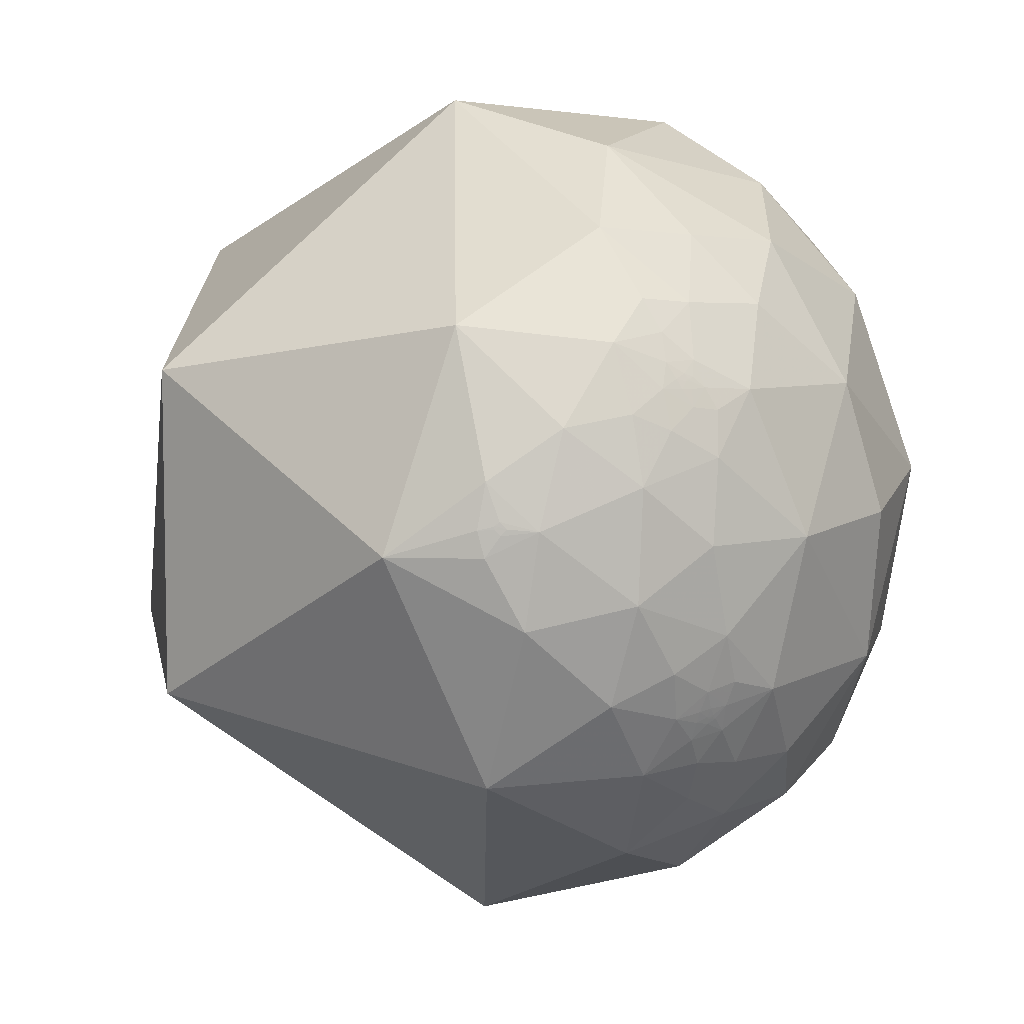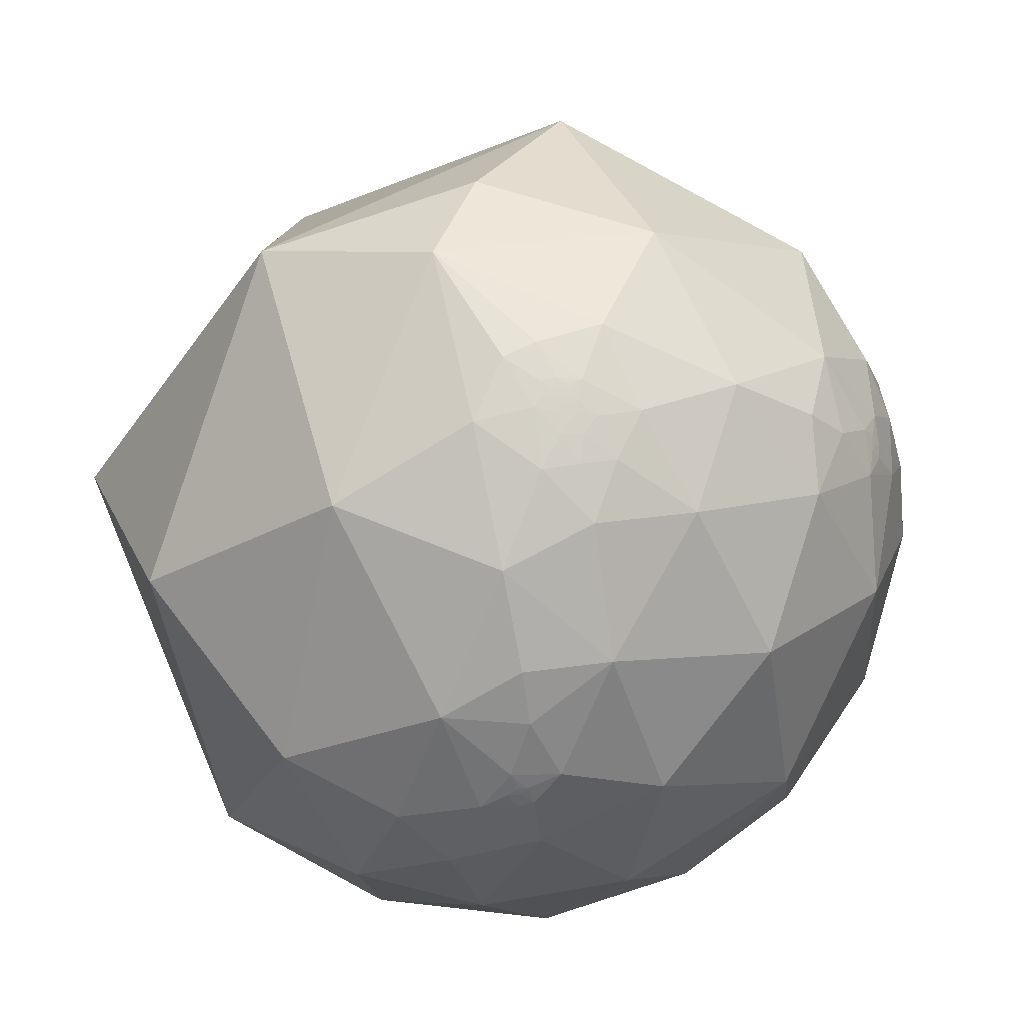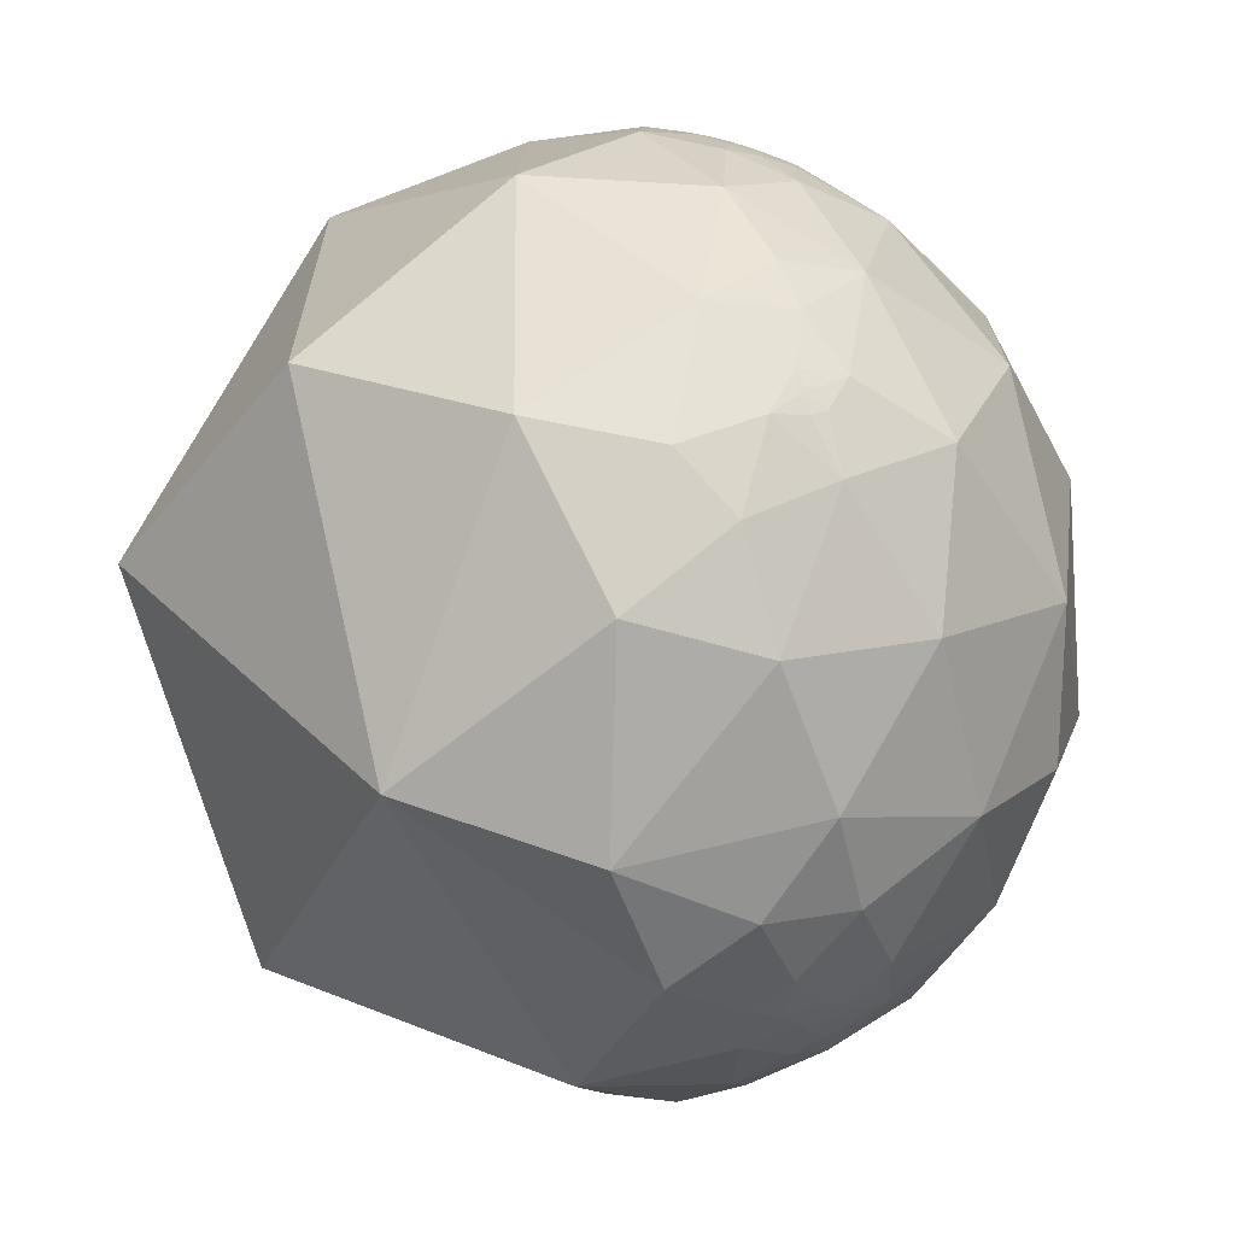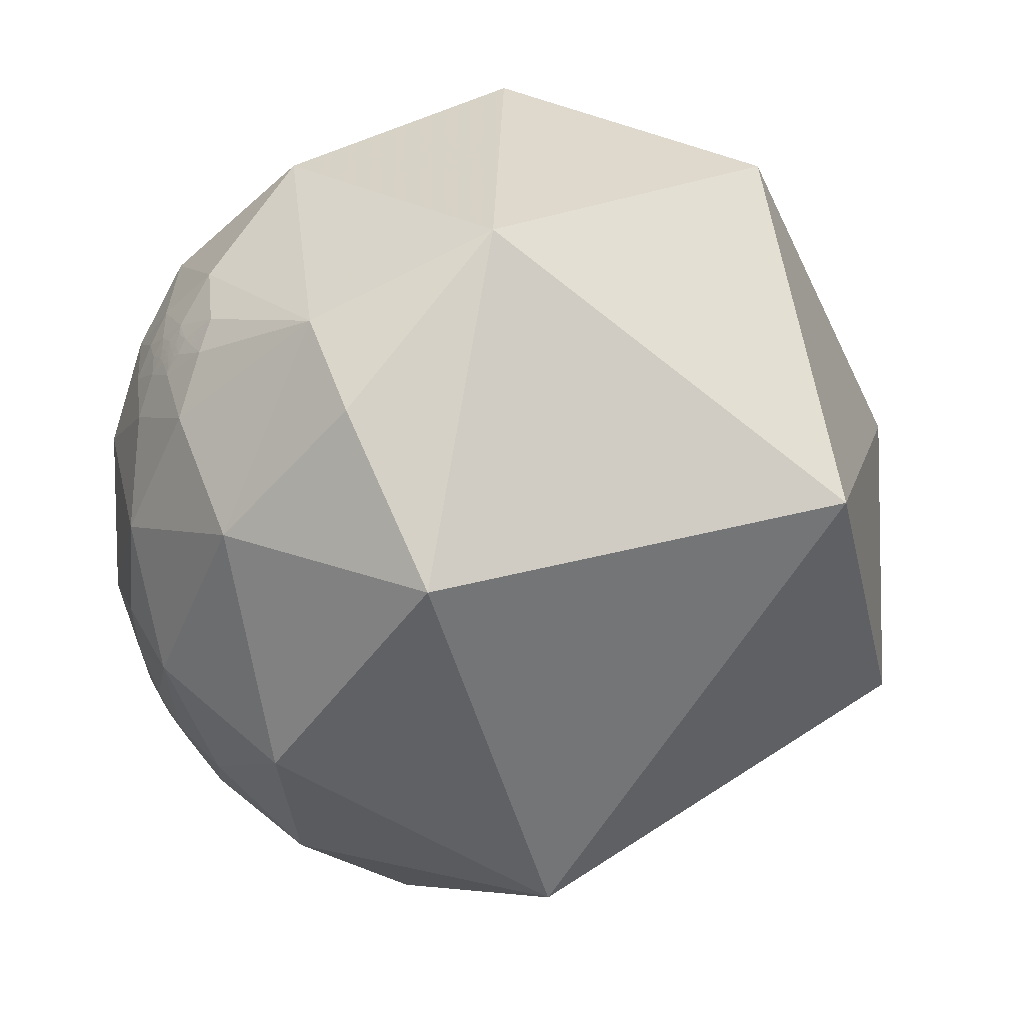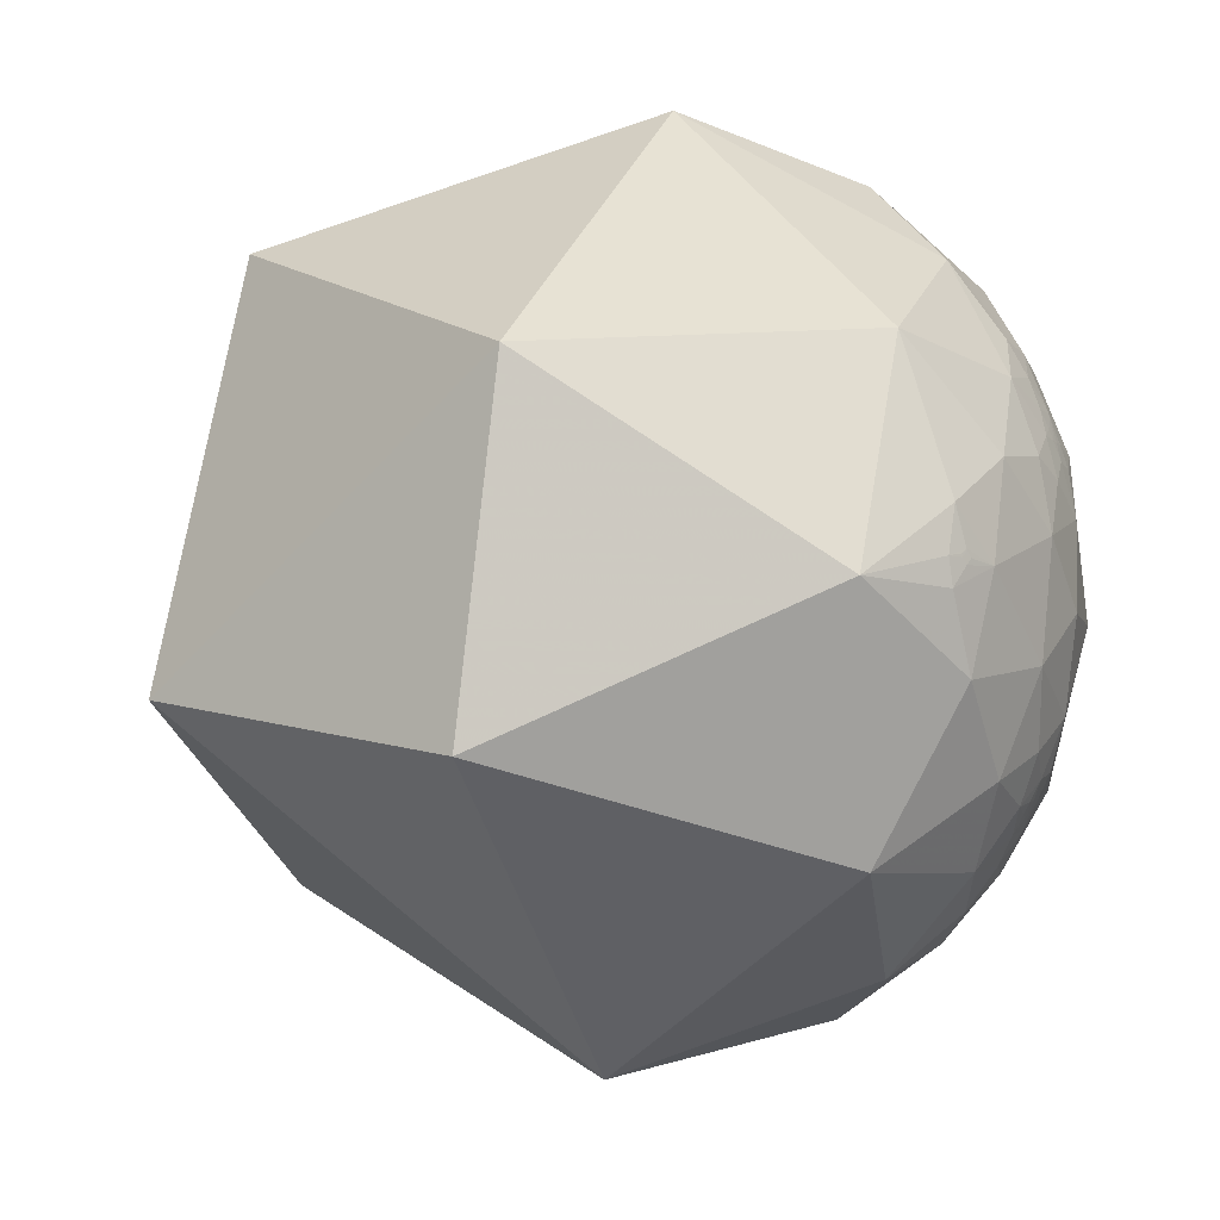
<metadata>
{"format":"obj","ext":"obj","renderer":"f3d","projection":"perspective","resolution":1024,"background":"white","views":[{"elev":0.3,"azim":12.3,"up":"+Z"},{"elev":58.8,"azim":42.9,"up":"+Y"},{"elev":-2.4,"azim":22.4,"up":"+Y"},{"elev":-22.7,"azim":-144.4,"up":"+Z"},{"elev":-9.9,"azim":-30.5,"up":"+Z"}]}
</metadata>
<code>
v 0.414 0.8924 0.1797
v 0.4598 0.881 0.1119
v 0.3796 0.9159 0.1309
v 0.3467 0.923 0.1671
v 0.5101 0.8268 0.2372
v 0.6909 0.6202 0.3716
v 0.8805 0.4708 0.0549
v 0.6324 0.7735 0.04204
v 0.196 0.9401 0.2789
v 0.4312 0.7882 0.439
v 0.3656 0.8972 0.2479
v -0.1496 0.988 0.03895
v 0.148 0.9798 0.1344
v -0.5212 0.8255 0.2168
v -0.2713 0.4397 0.8562
v 0.06471 0.8129 0.5789
v 0.7073 -0.3964 0.5853
v 0.6514 -0.1189 0.7493
v 0.4084 -0.04654 0.9116
v 0.3483 -0.4898 0.7992
v 0.4833 0.5378 0.6908
v 0.8728 0.2916 0.3915
v 0.8705 -0.07322 0.4867
v 0.997 0.008046 0.07649
v 0.482 0.2613 0.8363
v 0.2167 0.3169 0.9234
v 0.8786 -0.3992 0.262
v -0.7644 0.09037 0.6383
v -0.03868 -0.3551 0.934
v 0.3713 -0.7145 0.593
v 0.5548 -0.5924 0.5842
v -0.631 -0.7188 0.2919
v 0.09938 -0.9237 0.3699
v 0.6996 -0.5697 0.4312
v 0.4937 -0.8693 0.02466
v 0.6287 -0.7711 -0.1003
v 0.8091 -0.5819 -0.08187
v 0.6388 -0.7641 0.0895
v 0.6956 -0.6776 0.2387
v 0.4246 -0.8416 0.3337
v 0.3341 -0.9305 0.1499
v 0.4694 -0.8645 0.1796
v 0.2875 -0.9553 -0.06875
v 0.1783 -0.9833 0.0368
v 0.2069 -0.9772 -0.0471
v 0.221 -0.9732 -0.06294
v 0.2378 0.9641 0.1179
v 0.2692 0.9484 0.1674
v 0.2649 0.9541 0.1396
v 0.1603 -0.9849 -0.06552
v 0.5465 -0.8247 0.146
v 0.1941 -0.9793 -0.0576
v 0.2017 -0.978 -0.05398
v 0.2042 -0.9773 -0.05717
v 0.5959 0.1288 0.7926
v 0.7212 0.4025 0.5638
v 0.7019 0.3333 0.6295
v 0.7369 0.2077 0.6433
v 0.6561 0.3581 0.6643
v 0.6202 0.3231 0.7148
v 0.6792 0.3229 0.6592
v 0.5664 -0.705 0.4269
v 0.4747 -0.7667 0.4322
v 0.5735 -0.7776 0.2579
v 0.5728 -0.7777 0.2589
v 0.574 -0.7775 0.2568
v 0.5737 -0.7774 0.2577
v 0.6349 -0.7484 0.1919
v 0.6718 0.3726 0.6402
v 0.6744 0.3687 0.6397
v 0.673 0.3719 0.6393
v 0.6702 0.3671 0.645
v 0.6695 0.3683 0.6451
v 0.6689 0.367 0.6465
v 0.5674 -0.7782 0.2693
v 0.5718 -0.7806 0.2526
v 0.5779 -0.7747 0.2565
v 0.5765 -0.7754 0.2577
v 0.5763 -0.7758 0.257
v 0.5759 -0.7758 0.2579
v 0.5753 -0.7764 0.2573
v 0.5759 -0.7752 0.2596
v 0.5832 -0.7685 0.2631
v 0.5839 -0.7544 0.2999
v 0.5303 -0.7955 0.2932
v 0.6703 0.3682 0.6443
v 0.6711 0.3701 0.6423
v 0.6682 0.3778 0.6409
v 0.6685 0.3709 0.6447
v 0.5525 -0.7928 0.2574
v 0.5834 -0.7774 0.2354
v 0.583 -0.7725 0.2516
v 0.5648 -0.7909 0.2356
v 0.6086 -0.7563 0.2401
v 0.5762 -0.7764 0.2554
v 0.58 -0.7728 0.2577
v 0.5735 -0.7775 0.2581
v 0.5742 -0.777 0.2581
v 0.5751 -0.7768 0.2565
v 0.6724 0.373 0.6393
v 0.6715 0.3742 0.6396
v 0.6722 0.3649 0.6442
v 0.6735 0.3734 0.638
v 0.6812 0.3748 0.6289
v 0.68 0.3537 0.6423
v 0.6726 0.3679 0.6421
v 0.5878 -0.7847 0.1968
v 0.5183 -0.7763 0.3588
v 0.6445 0.4121 0.644
v 0.6628 0.3738 0.6487
v 0.67 0.3568 0.651
v 0.6312 0.5284 0.5678
v 0.527 -0.8166 0.2355
v -0.9554 0.09463 -0.2799
v -0.3123 0.7683 -0.5587
v 0.3724 0.9245 0.08096
v 0.2406 0.9673 -0.08062
v 0.2986 0.9531 0.04884
v 0.4253 0.905 -0.005352
v 0.1751 0.9828 0.05828
v 0.1362 0.9185 -0.3711
v -0.2311 0.9554 -0.184
v 0.2671 0.5687 -0.778
v 0.904 0.2786 -0.3242
v 0.7443 0.617 -0.2555
v 0.5352 0.6633 -0.5231
v 0.5386 0.4583 -0.707
v 0.5081 0.1855 -0.8411
v 0.6417 0.3326 -0.6911
v 0.7082 -0.09513 -0.6996
v 0.6985 0.1752 -0.6938
v 0.801 0.08657 -0.5924
v -0.03314 -0.07143 -0.9969
v 0.909 -0.2062 -0.3623
v 0.9498 -0.3117 -0.02793
v 0.1309 -0.7647 -0.6309
v -0.6593 -0.6044 -0.4472
v 0.4631 -0.169 -0.8701
v 0.3848 -0.4521 -0.8047
v 0.7391 -0.3494 -0.5758
v 0.5948 -0.3557 -0.7209
v 0.7294 -0.5401 -0.4198
v 0.4792 -0.8479 -0.2268
v 0.6489 -0.7014 -0.2949
v 0.4581 -0.6501 -0.6062
v 0.4111 -0.795 -0.446
v 0.5362 -0.5141 -0.6695
v 0.2502 -0.9264 -0.2814
v 0.2084 -0.975 -0.07727
v -0.04281 -0.9915 -0.1226
v 0.1744 -0.9768 -0.1244
v 0.2604 0.9617 0.0853
v 0.1976 -0.9782 -0.06413
v 0.6399 -0.4957 -0.5872
v 0.6247 0.6897 -0.3662
v 0.5021 0.8324 -0.2346
v 0.7511 0.3457 -0.5625
v 0.7073 0.4478 -0.547
v 0.7286 0.4447 -0.5209
v 0.601 -0.6393 -0.4797
v 0.6013 -0.6393 -0.4794
v 0.6013 -0.6398 -0.4785
v 0.6005 -0.6389 -0.4808
v 0.7038 0.4834 -0.5205
v 0.7044 0.4834 -0.5197
v 0.7049 0.4824 -0.52
v 0.706 0.4797 -0.521
v 0.703 0.4821 -0.5228
v 0.7007 0.4811 -0.5268
v 0.7014 0.4816 -0.5255
v 0.702 0.4805 -0.5257
v 0.5969 -0.6339 -0.4917
v 0.5976 -0.6453 -0.4759
v 0.604 -0.6379 -0.4778
v 0.6044 -0.6371 -0.4783
v 0.6058 -0.637 -0.4767
v 0.603 -0.6384 -0.4785
v 0.6038 -0.6374 -0.4787
v 0.5616 -0.6373 -0.5277
v 0.6234 -0.5943 -0.5081
v 0.6135 -0.6271 -0.48
v 0.6104 -0.6372 -0.4706
v 0.6035 -0.6393 -0.4766
v 0.7021 0.4812 -0.5248
v 0.7006 0.4838 -0.5245
v 0.7008 0.4884 -0.5199
v 0.6366 -0.6254 -0.4513
v 0.576 -0.6559 -0.4878
v 0.607 -0.6507 -0.4563
v 0.5848 -0.6655 -0.4638
v 0.6084 -0.6344 -0.4769
v 0.6011 -0.6391 -0.4799
v 0.6018 -0.6386 -0.4795
v 0.6025 -0.6392 -0.4779
v 0.7036 0.4846 -0.5197
v 0.7037 0.4783 -0.5254
v 0.7012 0.474 -0.5327
v 0.7054 0.4832 -0.5186
v 0.7128 0.4806 -0.5109
v 0.7101 0.4676 -0.5265
v 0.6564 0.4694 -0.5906
v 0.6957 0.4882 -0.527
v 0.7042 0.48 -0.5231
v 0.6579 -0.6393 -0.3981
v 0.6042 -0.678 -0.4186
v 0.5372 -0.6948 -0.4782
v 0.5671 -0.5817 -0.5831
v 0.681 0.5212 -0.5144
v 0.7539 0.4769 -0.4519
v 0.6888 0.4805 -0.5428
v 0.6757 0.6007 -0.4273
v 0.5417 -0.7513 -0.3769
v 0.3225 0.9425 0.088
v 0.2984 0.9509 0.08246
v 0.2764 0.9521 0.1306
v 0.2676 0.9574 0.1084
v 0.3041 0.9474 0.09946
v 0.283 0.9543 0.09598
v 0.2802 0.9534 0.112
v 0.2938 0.9492 0.113
v 0.3389 0.9312 0.134
v 0.3083 0.9408 0.1408
v 0.3001 0.9457 0.1245
v 0.3417 0.9333 0.1101
v 0.3187 0.9419 0.1059
v 0.3172 0.9406 0.1206
v 0.3077 0.9449 0.1113
v 0.3047 0.9452 0.1173
v 0.2705 0.9528 0.1381
v 0.2703 0.952 0.144
v 0.2756 0.9573 0.08708
v 0.2832 0.9557 0.07994
v 0.5698 0.6304 0.5272
v 0.6042 -0.6359 -0.4802
f 1 2 3
f 4 1 3
f 8 5 6
f 9 10 11
f 12 9 13
f 11 5 1
f 10 6 5
f 14 15 16
f 20 17 18
f 16 21 10
f 22 23 24
f 25 21 26
f 26 19 25
f 18 17 23
f 23 17 27
f 28 29 15
f 31 17 20
f 29 20 19
f 29 28 32
f 31 34 17
f 27 17 34
f 38 35 36
f 27 34 39
f 39 38 37
f 33 40 30
f 33 41 40
f 41 42 40
f 45 46 43
f 43 35 41
f 41 44 43
f 47 48 49
f 4 48 11
f 44 50 45
f 42 41 35
f 45 50 52
f 45 52 53
f 45 54 46
f 55 19 18
f 56 57 58
f 59 60 61
f 62 30 63
f 62 39 34
f 66 67 64
f 2 1 5
f 39 68 38
f 69 70 71
f 72 73 74
f 76 66 65
f 77 78 79
f 80 79 78
f 80 81 79
f 80 78 82
f 75 83 84
f 89 86 87
f 75 90 76
f 91 92 76
f 76 93 91
f 94 83 92
f 92 91 94
f 92 95 76
f 83 96 92
f 65 97 98
f 96 83 82
f 67 66 98
f 98 97 67
f 95 66 76
f 98 66 81
f 65 98 82
f 95 99 66
f 99 95 81
f 69 100 101
f 72 102 86
f 103 104 88
f 102 105 70
f 58 60 55
f 101 103 88
f 74 102 72
f 106 70 87
f 94 91 107
f 93 107 91
f 108 85 84
f 84 94 39
f 109 88 104
f 104 56 109
f 104 57 56
f 61 57 105
f 59 110 109
f 59 61 111
f 104 70 105
f 22 6 56
f 58 23 22
f 21 25 60
f 108 63 40
f 112 21 109
f 112 56 6
f 107 38 68
f 40 42 113
f 14 115 114
f 62 63 108
f 89 74 73
f 100 103 101
f 78 77 82
f 2 116 3
f 117 118 119
f 13 47 120
f 12 117 121
f 12 13 120
f 122 12 121
f 121 115 122
f 121 123 115
f 124 125 7
f 123 126 127
f 127 128 123
f 127 129 128
f 115 14 122
f 130 131 132
f 115 133 114
f 132 124 134
f 134 24 135
f 133 136 137
f 133 123 128
f 128 138 133
f 133 138 139
f 130 140 141
f 141 139 138
f 114 137 32
f 134 135 37
f 144 37 36
f 37 144 142
f 142 140 134
f 136 133 139
f 145 146 136
f 139 147 145
f 143 148 146
f 151 149 50
f 143 35 43
f 43 148 143
f 152 120 47
f 50 149 153
f 149 43 46
f 154 141 140
f 54 53 52
f 131 128 129
f 155 156 125
f 157 158 159
f 147 139 141
f 162 163 160
f 164 165 166
f 164 167 168
f 169 170 171
f 173 172 163
f 174 175 176
f 174 177 178
f 172 179 180
f 176 182 183
f 168 184 185
f 180 187 181
f 172 188 179
f 173 182 189
f 173 190 188
f 182 181 187
f 173 183 182
f 182 191 181
f 161 160 192
f 193 162 161
f 161 192 193
f 177 162 193
f 174 183 177
f 176 183 174
f 194 162 177
f 195 165 164
f 169 196 197
f 198 199 167
f 184 171 170
f 186 199 198
f 184 170 185
f 196 200 197
f 198 167 166
f 129 201 157
f 186 164 168
f 185 169 202
f 185 202 186
f 203 196 168
f 187 204 205
f 205 189 187
f 190 206 188
f 180 179 207
f 180 154 142
f 142 187 180
f 208 186 202
f 208 209 199
f 199 159 200
f 197 158 210
f 200 167 199
f 124 132 157
f 131 157 132
f 201 127 126
f 207 179 145
f 211 155 125
f 125 209 211
f 204 144 205
f 212 205 144
f 145 179 206
f 118 214 213
f 170 169 185
f 165 198 166
f 195 198 165
f 160 163 192
f 47 215 216
f 220 217 218
f 4 221 222
f 152 47 216
f 48 222 215
f 220 219 215
f 224 213 225
f 222 226 223
f 213 214 217
f 220 228 227
f 214 218 217
f 225 217 227
f 227 228 226
f 230 229 49
f 152 231 232
f 232 231 218
f 214 118 232
f 218 231 152
f 215 229 230
f 215 230 48
f 4 11 1
f 48 9 11
f 9 48 13
f 9 16 10
f 9 12 16
f 11 10 5
f 12 14 16
f 14 12 122
f 26 16 15
f 16 26 21
f 22 7 6
f 7 22 24
f 55 25 19
f 14 28 15
f 24 27 135
f 26 29 19
f 29 26 15
f 20 29 30
f 27 37 135
f 37 27 39
f 29 33 30
f 30 40 63
f 32 150 33
f 44 41 33
f 44 33 150
f 47 13 48
f 44 150 50
f 54 45 53
f 10 233 6
f 233 10 21
f 112 109 56
f 61 58 57
f 58 61 60
f 59 109 60
f 31 62 34
f 62 31 30
f 35 38 51
f 100 69 71
f 70 69 87
f 92 77 95
f 77 92 96
f 94 84 83
f 90 75 85
f 93 76 90
f 64 67 97
f 83 75 82
f 75 65 82
f 82 98 81
f 95 79 81
f 95 77 79
f 81 80 82
f 96 82 77
f 66 99 81
f 74 110 111
f 102 74 111
f 104 103 70
f 72 86 73
f 73 86 89
f 105 102 111
f 70 103 71
f 86 102 87
f 69 88 87
f 88 69 101
f 110 89 88
f 74 89 110
f 102 70 106
f 102 106 87
f 68 94 107
f 94 68 39
f 113 93 90
f 93 113 107
f 85 113 90
f 62 84 39
f 84 62 108
f 88 109 110
f 57 104 105
f 61 105 111
f 59 111 110
f 22 56 58
f 58 18 23
f 25 55 60
f 233 112 6
f 112 233 21
f 51 107 113
f 51 113 42
f 107 51 38
f 85 40 113
f 103 100 71
f 65 64 97
f 116 2 119
f 117 120 118
f 156 117 119
f 117 156 121
f 117 12 120
f 8 119 2
f 119 8 156
f 125 156 8
f 7 125 8
f 126 121 156
f 121 126 123
f 124 7 24
f 128 130 138
f 130 128 131
f 134 124 24
f 133 115 123
f 130 141 138
f 130 134 140
f 145 136 139
f 137 136 150
f 137 150 32
f 143 36 35
f 148 136 146
f 43 151 148
f 150 136 148
f 150 148 151
f 152 118 120
f 118 116 119
f 43 149 151
f 149 46 153
f 54 153 46
f 153 54 52
f 155 126 156
f 211 209 208
f 159 209 157
f 157 201 158
f 210 201 208
f 201 210 158
f 212 143 146
f 143 212 144
f 204 142 144
f 167 164 166
f 174 178 175
f 175 178 234
f 176 191 182
f 188 172 173
f 190 173 189
f 189 182 187
f 192 163 193
f 181 234 172
f 181 191 234
f 172 234 163
f 162 183 173
f 234 177 193
f 177 234 178
f 191 176 234
f 193 163 234
f 194 183 162
f 183 194 177
f 169 197 202
f 196 171 184
f 200 196 167
f 184 168 196
f 186 195 164
f 198 195 186
f 196 169 171
f 196 203 167
f 167 203 168
f 187 142 204
f 205 190 189
f 190 205 206
f 179 188 206
f 180 207 154
f 186 208 199
f 159 199 209
f 159 158 200
f 158 197 200
f 202 210 208
f 210 202 197
f 125 124 209
f 124 157 209
f 127 201 129
f 126 211 208
f 211 126 155
f 212 206 205
f 212 146 206
f 146 145 206
f 147 154 207
f 176 175 234
f 224 116 213
f 47 49 215
f 221 3 224
f 4 3 221
f 218 152 216
f 48 4 222
f 3 116 224
f 216 215 219
f 226 221 224
f 218 216 219
f 226 224 225
f 222 221 226
f 215 222 223
f 225 213 217
f 223 226 228
f 220 223 228
f 118 152 232
f 229 215 49
f 6 7 8
f 18 19 20
f 27 24 23
f 20 30 31
f 32 33 29
f 36 37 38
f 43 44 45
f 35 51 42
f 64 65 66
f 5 8 2
f 65 75 76
f 84 85 75
f 87 88 89
f 55 18 58
f 60 109 21
f 40 85 108
f 114 28 14
f 134 130 132
f 137 114 133
f 32 28 114
f 37 142 134
f 36 143 144
f 50 150 151
f 153 52 50
f 140 142 154
f 141 154 147
f 160 161 162
f 163 162 173
f 180 181 172
f 185 186 168
f 157 131 129
f 126 208 201
f 145 147 207
f 213 116 118
f 218 219 220
f 215 223 220
f 227 217 220
f 226 225 227
f 49 48 230
f 218 214 232

</code>
